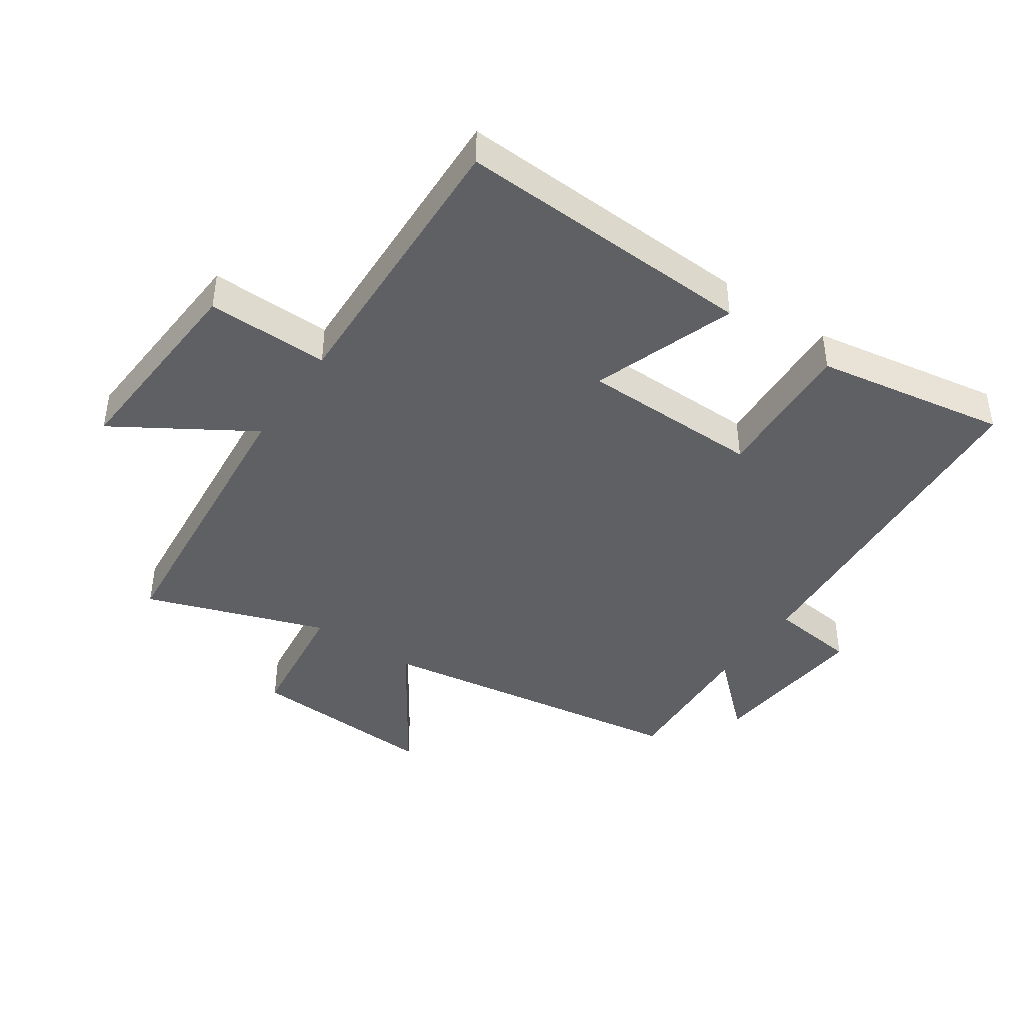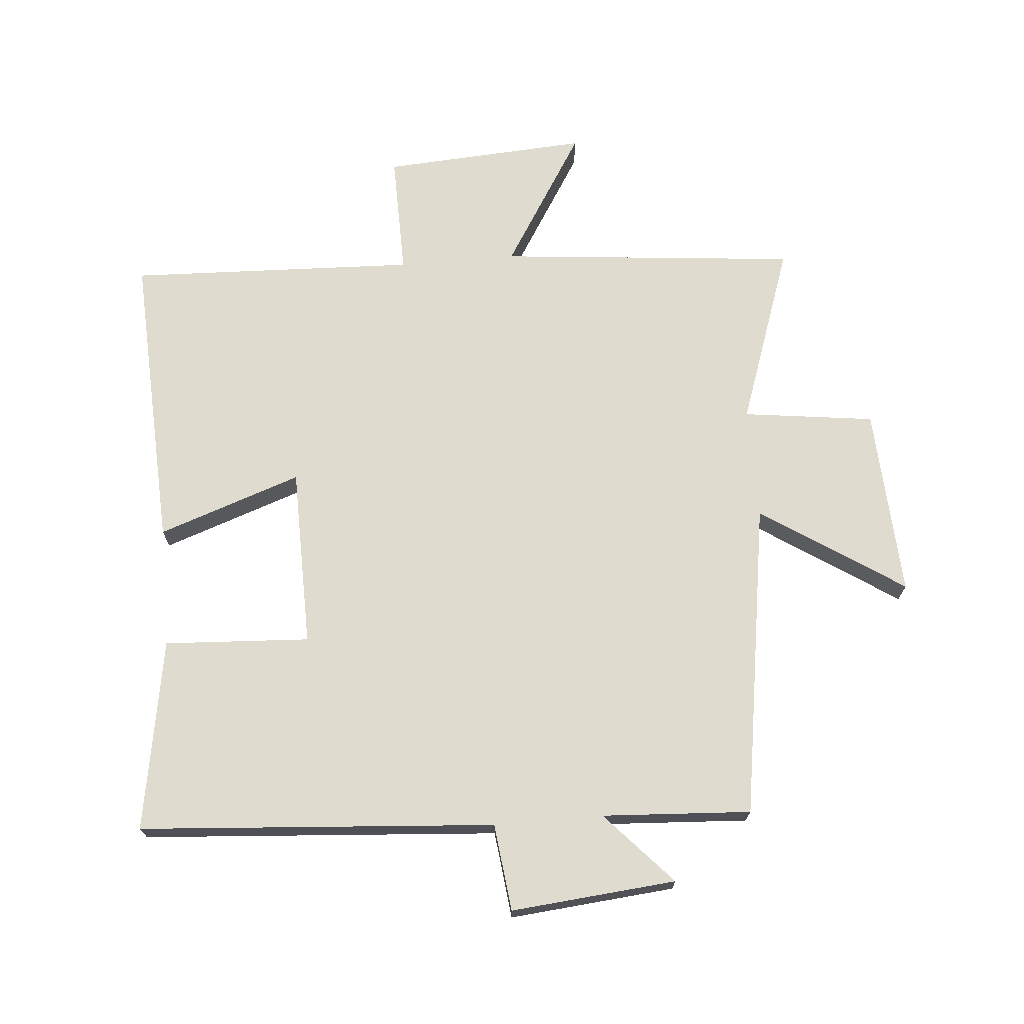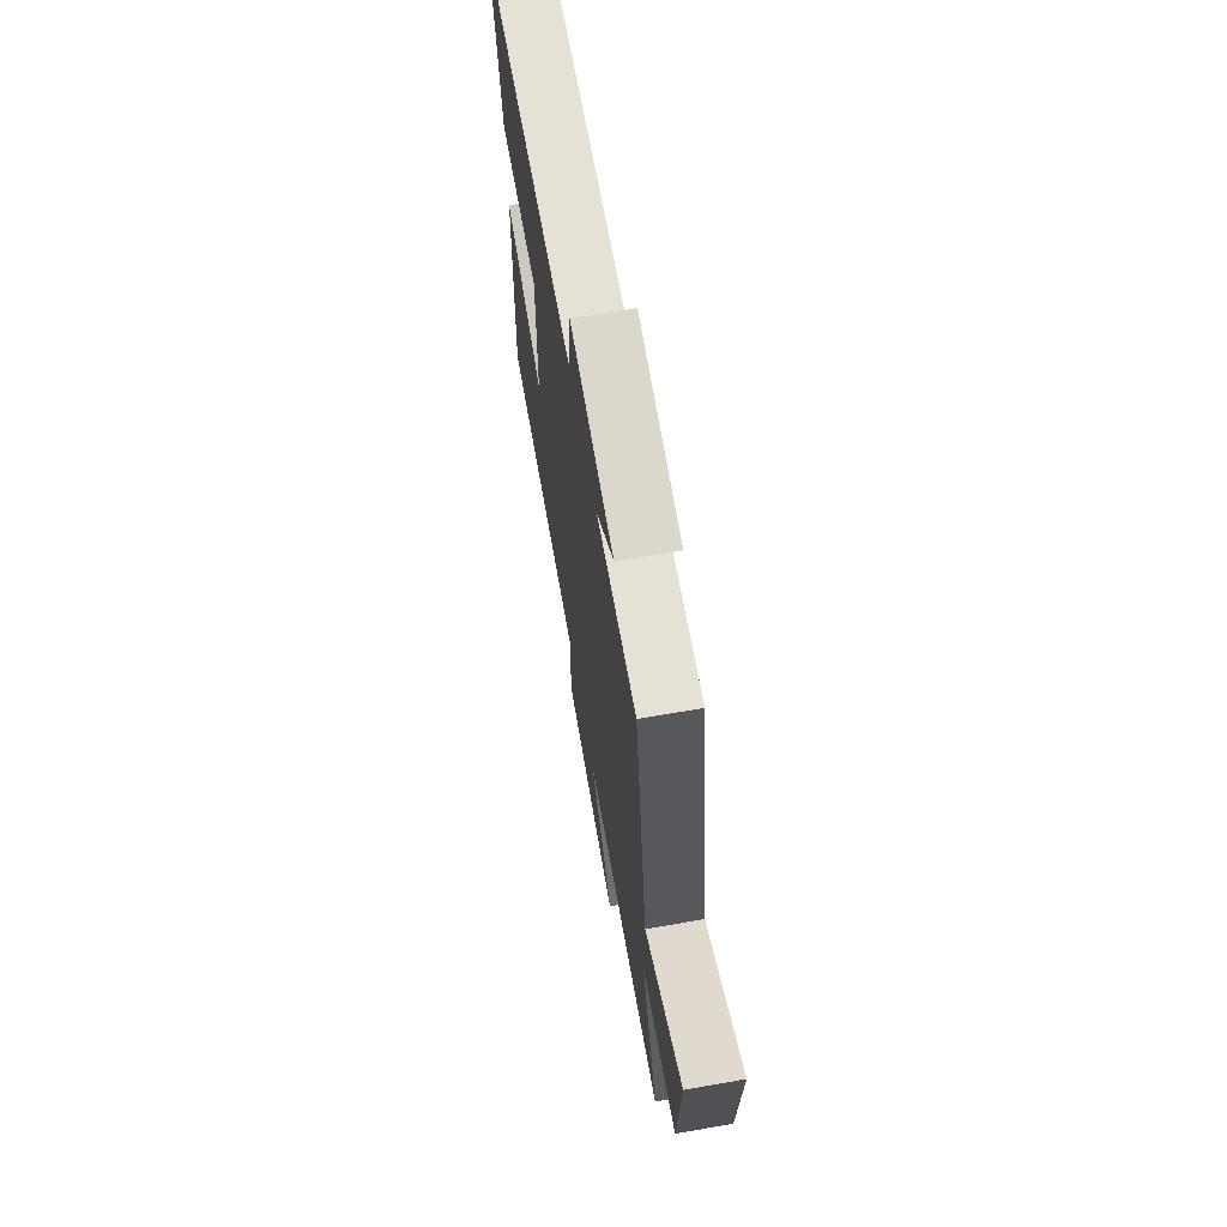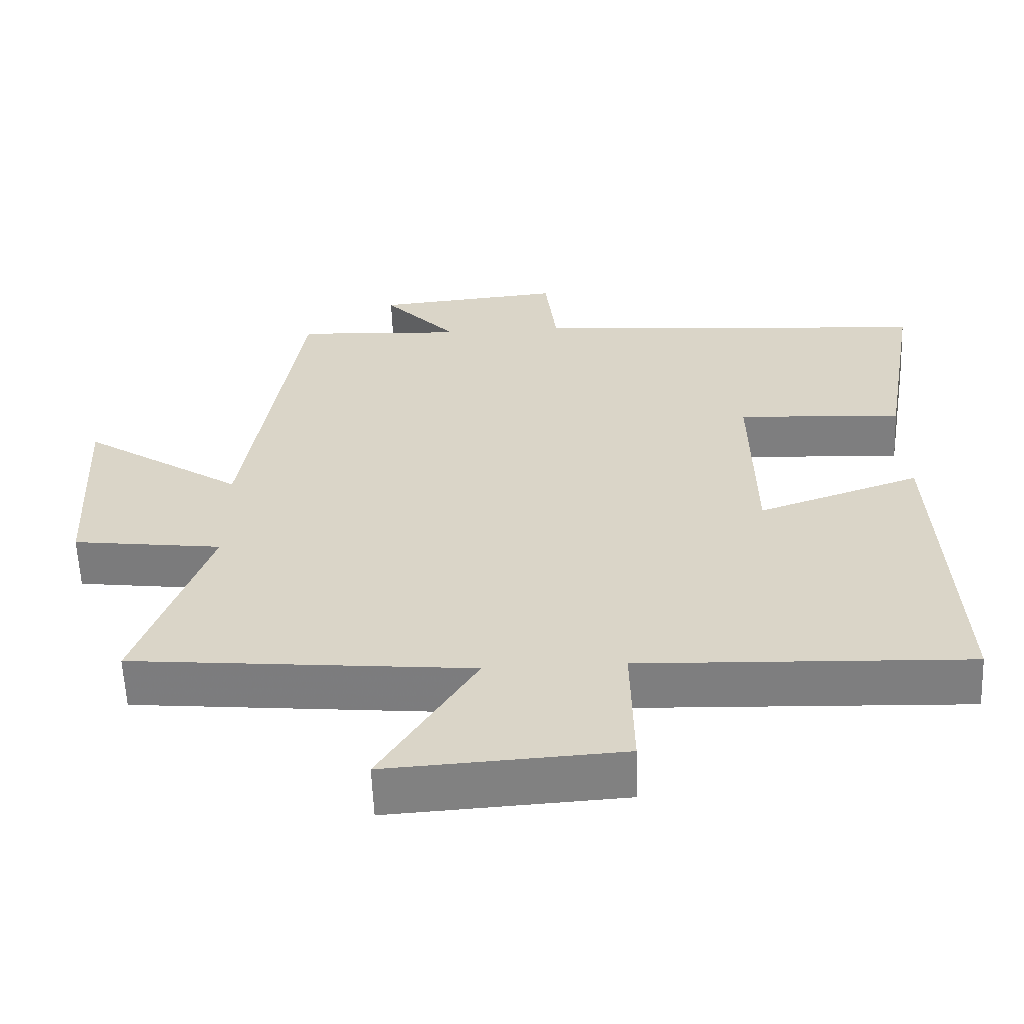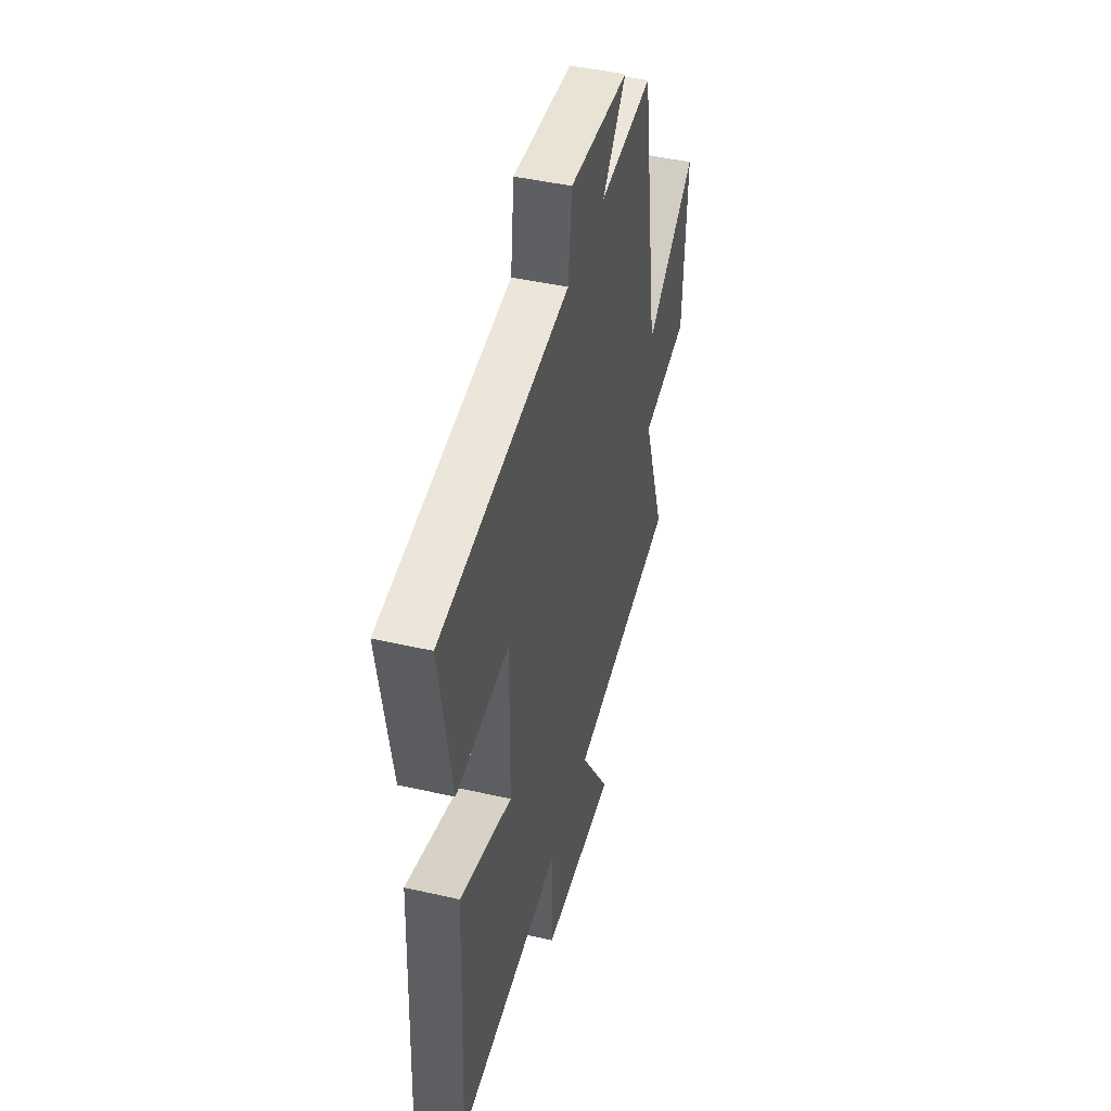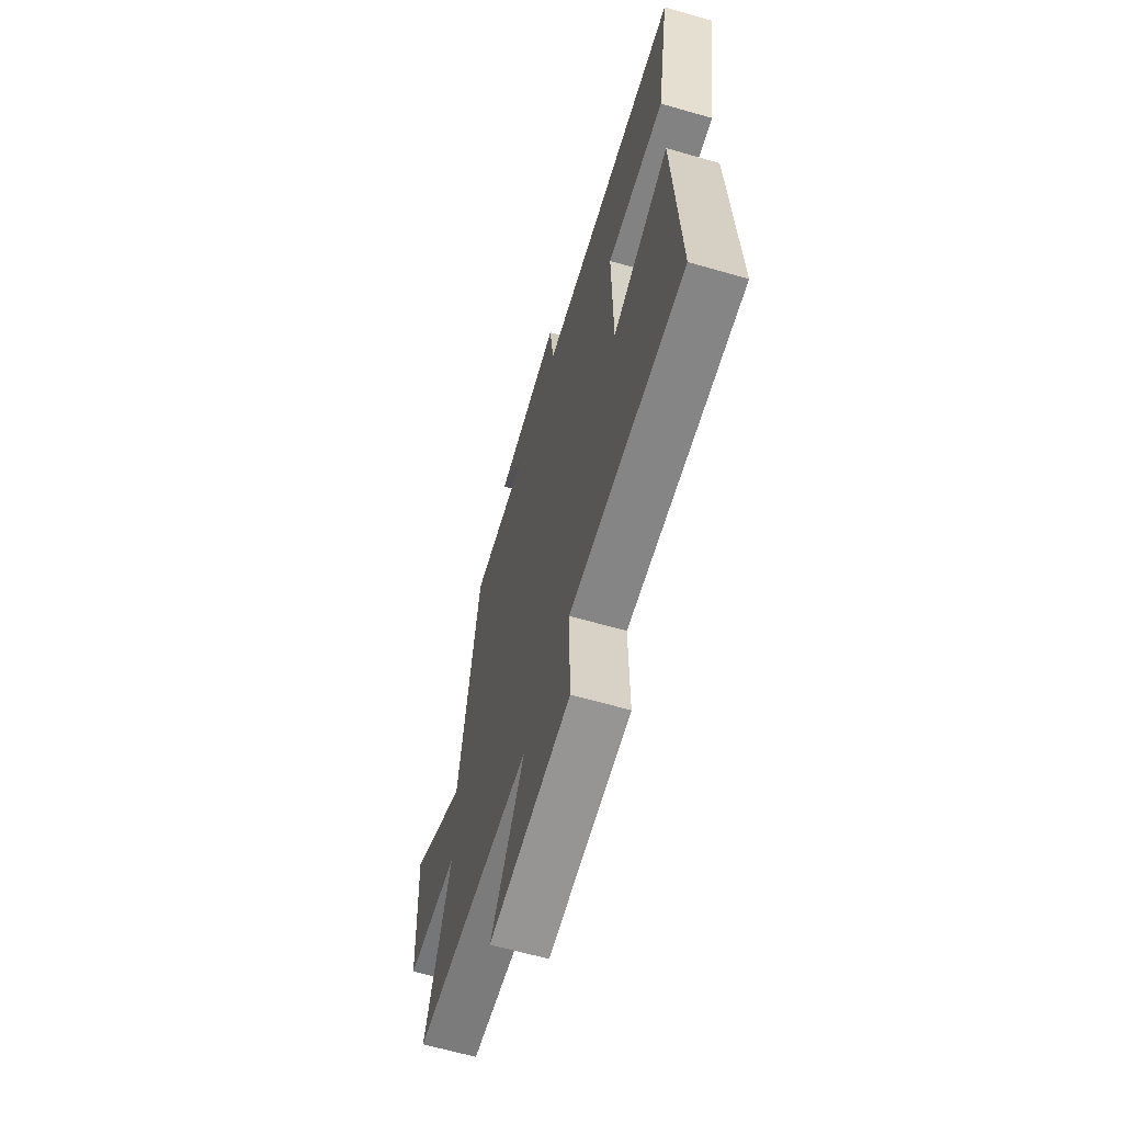
<metadata>
{"format":"obj","ext":"obj","renderer":"f3d","projection":"perspective","resolution":1024,"background":"white","views":[{"elev":-42.5,"azim":-124.5,"up":"+Y"},{"elev":70.5,"azim":-4.9,"up":"+Y"},{"elev":68.1,"azim":80.1,"up":"+Z"},{"elev":-59.9,"azim":-177.7,"up":"+Z"},{"elev":45.6,"azim":-75.3,"up":"+Z"},{"elev":-64.0,"azim":-106.2,"up":"+Z"}]}
</metadata>
<code>
v -0.522 0.07 -0.518
v -0.5 0.07 -0.04
v -0.273 0.07 -0.119
v -0.269 0.07 0.167
v -0.5 0.07 0.154
v -0.552 0.07 0.458
v 0.012 0.07 0.5
v 0.028 0.07 0.638
v 0.29 0.07 0.614
v 0.186 0.07 0.5
v 0.422 0.07 0.514
v 0.5 0.07 0.012
v 0.725 0.07 0.161
v 0.709 0.07 -0.141
v 0.5 0.07 -0.168
v 0.6 0.07 -0.454
v 0.125 0.07 -0.5
v 0.258 0.07 -0.714
v -0.068 0.07 -0.694
v -0.065 0.07 -0.5
v -0.522 0 -0.518
v -0.5 0 -0.04
v -0.273 0 -0.119
v -0.269 0 0.167
v -0.5 0 0.154
v -0.552 0 0.458
v 0.012 0 0.5
v 0.028 0 0.638
v 0.29 0 0.614
v 0.186 0 0.5
v 0.422 0 0.514
v 0.5 0 0.012
v 0.725 0 0.161
v 0.709 0 -0.141
v 0.5 0 -0.168
v 0.6 0 -0.454
v 0.125 0 -0.5
v 0.258 0 -0.714
v -0.068 0 -0.694
v -0.065 0 -0.5
f 17 18 19 20
f 15 16 17 20
f 15 20 1
f 12 13 14 15
f 10 11 12 15
f 10 15 1
f 7 8 9 10
f 4 5 6 7
f 3 4 7 10
f 1 2 3
f 1 3 10
f 40 39 38 37
f 40 37 36 35
f 21 40 35
f 35 34 33 32
f 35 32 31 30
f 21 35 30
f 30 29 28 27
f 27 26 25 24
f 30 27 24 23
f 23 22 21
f 30 23 21
f 1 21 22 2
f 2 22 23 3
f 3 23 24 4
f 4 24 25 5
f 5 25 26 6
f 6 26 27 7
f 7 27 28 8
f 8 28 29 9
f 9 29 30 10
f 10 30 31 11
f 11 31 32 12
f 12 32 33 13
f 13 33 34 14
f 14 34 35 15
f 15 35 36 16
f 16 36 37 17
f 17 37 38 18
f 18 38 39 19
f 19 39 40 20
f 20 40 21 1

</code>
